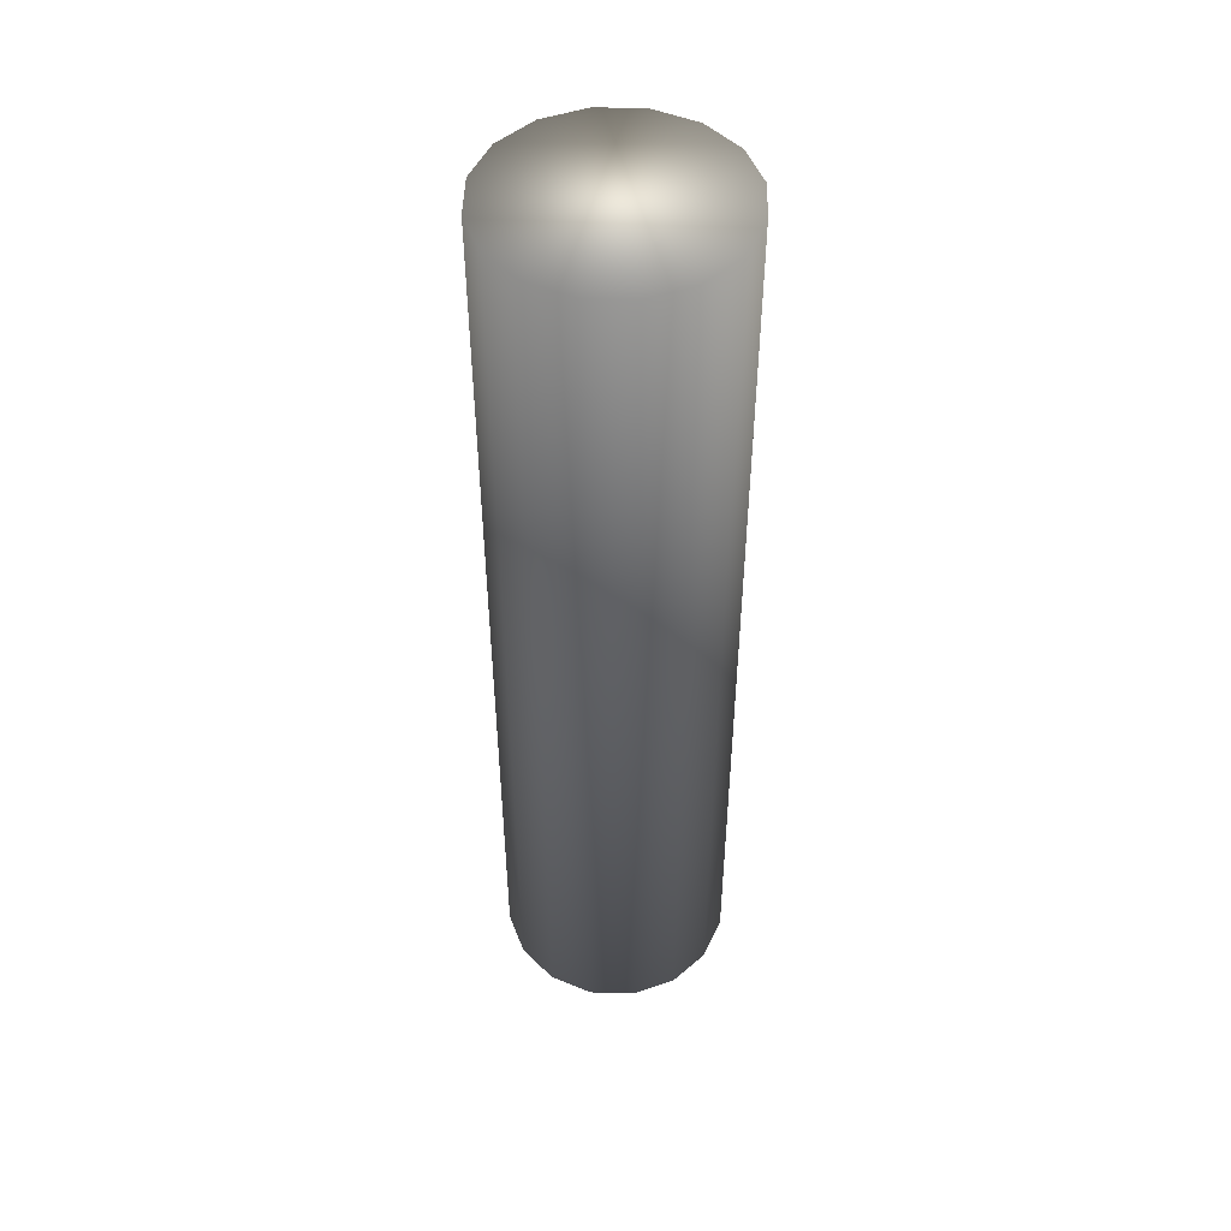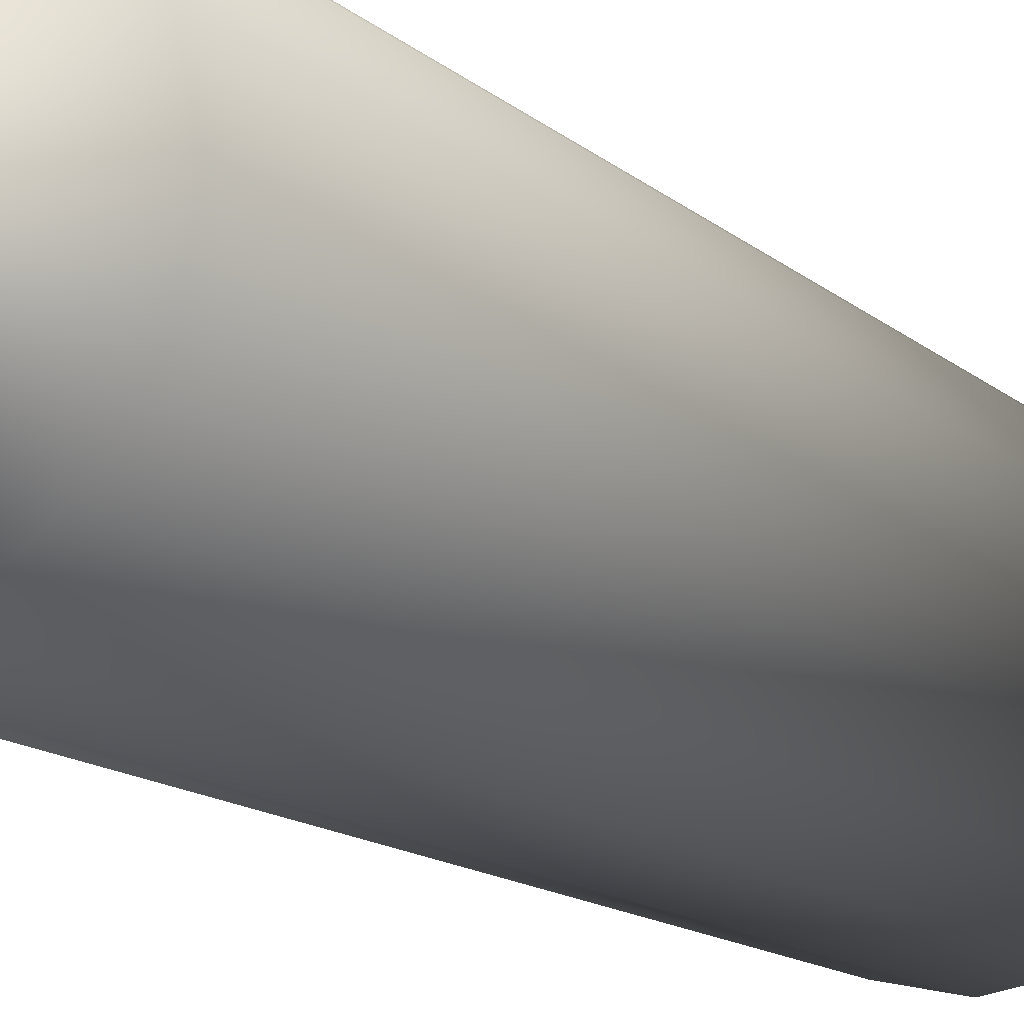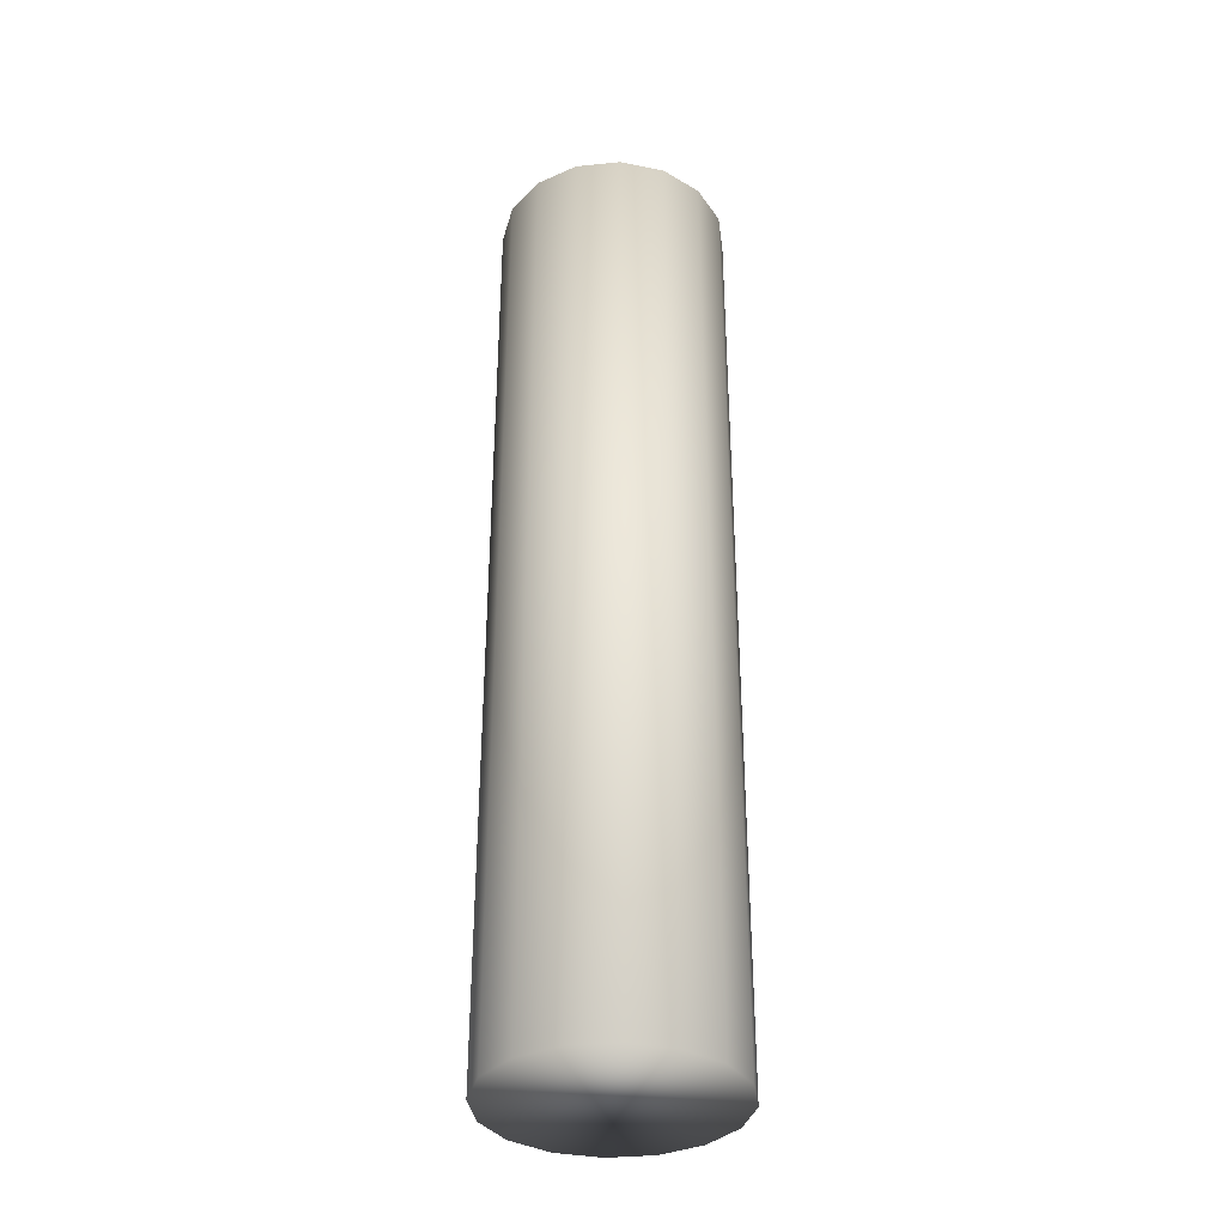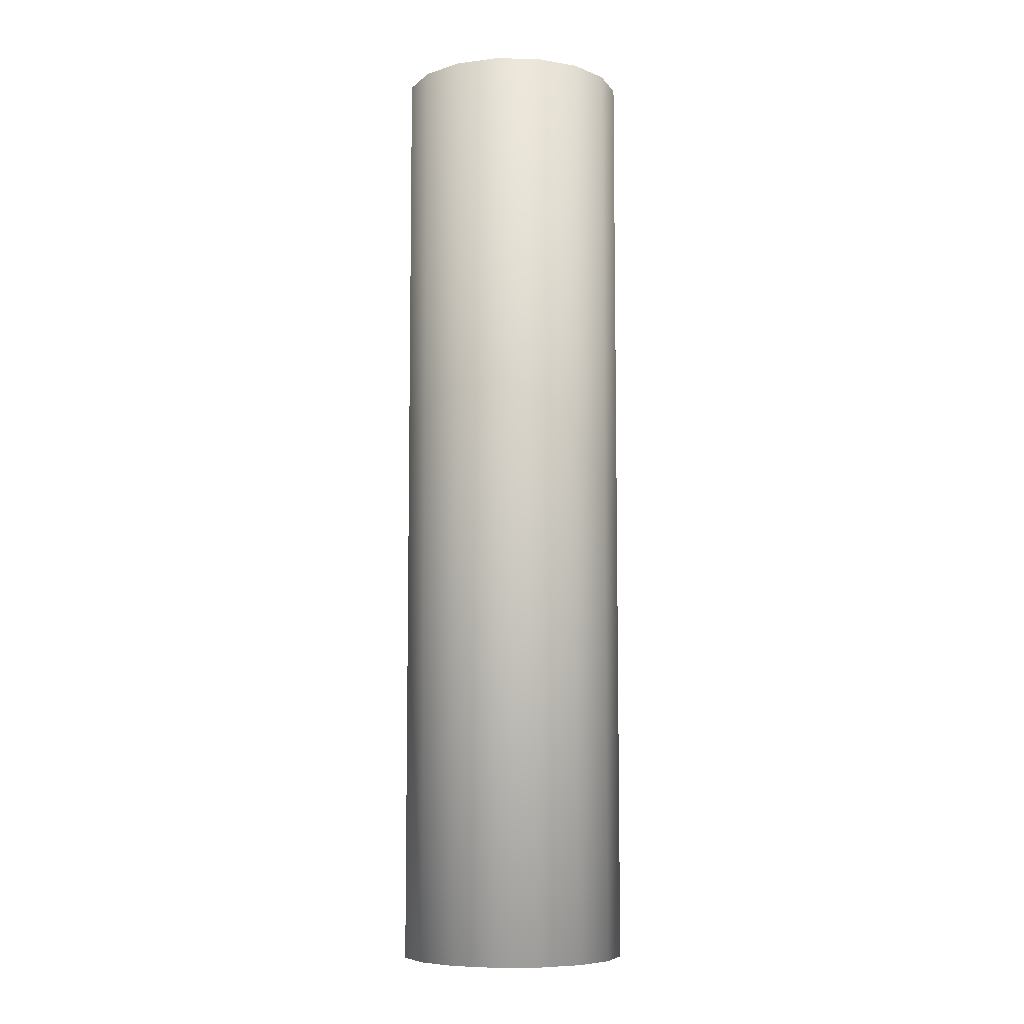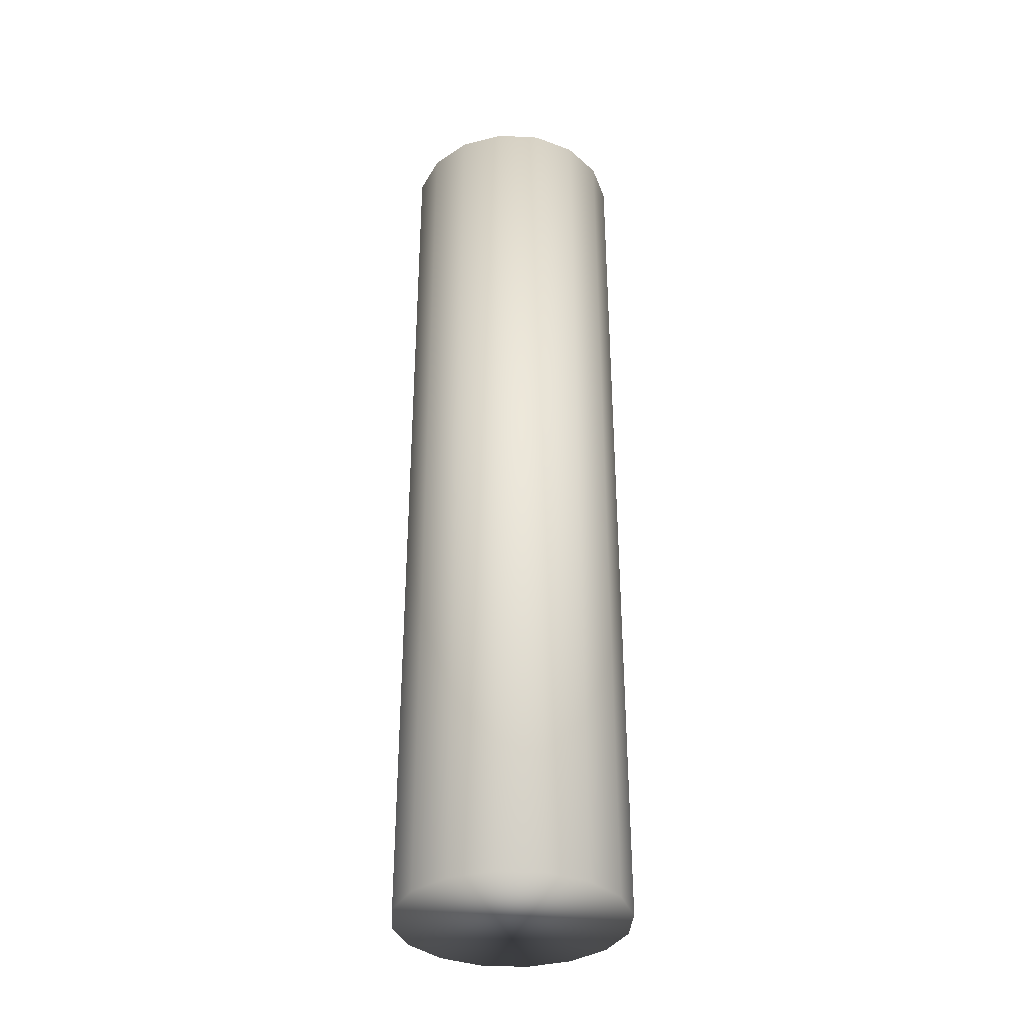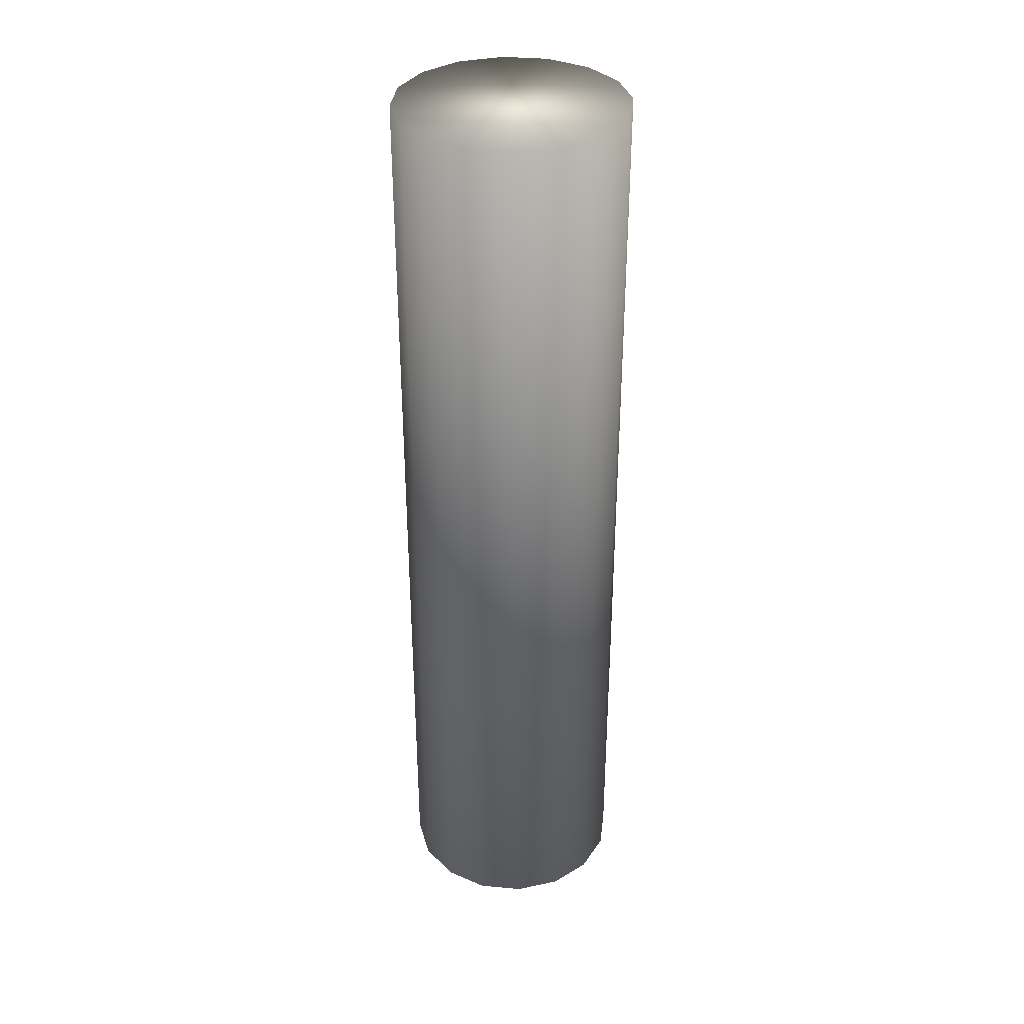
<metadata>
{"format":"obj","ext":"obj","renderer":"f3d","projection":"perspective","resolution":1024,"background":"white","views":[{"elev":49.2,"azim":170.6,"up":"+Y"},{"elev":-10.1,"azim":22.5,"up":"+Z"},{"elev":-35.6,"azim":-48.7,"up":"+Y"},{"elev":-7.5,"azim":30.9,"up":"+Y"},{"elev":-35.6,"azim":-105.0,"up":"+Y"},{"elev":35.5,"azim":-71.9,"up":"+Y"}]}
</metadata>
<code>
o cylinder1
v 50.04 -25.07 120.8
v 2.842e-14 -25.07 130.8
v 2.842e-14 1051 130.8
v 50.04 1051 120.8
v 92.46 -25.07 92.46
v 92.46 1051 92.46
v 120.8 -25.07 50.04
v 120.8 1051 50.04
v 130.8 -25.07 -1.421e-14
v 130.8 1051 -1.421e-14
v 120.8 -25.07 -50.04
v 120.8 1051 -50.04
v 92.46 -25.07 -92.46
v 92.46 1051 -92.46
v 50.04 -25.07 -120.8
v 50.04 1051 -120.8
v 5.684e-14 -25.07 -130.8
v 5.684e-14 1051 -130.8
v -50.04 -25.07 -120.8
v -50.04 1051 -120.8
v -92.46 -25.07 -92.46
v -92.46 1051 -92.46
v -120.8 -25.07 -50.04
v -120.8 1051 -50.04
v -130.8 -25.07 -4.263e-14
v -130.8 1051 -4.263e-14
v -120.8 -25.07 50.04
v -120.8 1051 50.04
v -92.46 -25.07 92.46
v -92.46 1051 92.46
v -50.04 -25.07 120.8
v -50.04 1051 120.8
f 4 3 2 1
f 6 4 1 5
f 8 6 5 7
f 10 8 7 9
f 12 10 9 11
f 14 12 11 13
f 16 14 13 15
f 18 16 15 17
f 20 18 17 19
f 22 20 19 21
f 24 22 21 23
f 26 24 23 25
f 28 26 25 27
f 30 28 27 29
f 32 30 29 31
f 3 32 31 2
f 31 29 27 25 23 21 19 17 15 13 11 9 7 5 1 2
f 3 4 6 8 10 12 14 16 18 20 22 24 26 28 30 32

</code>
